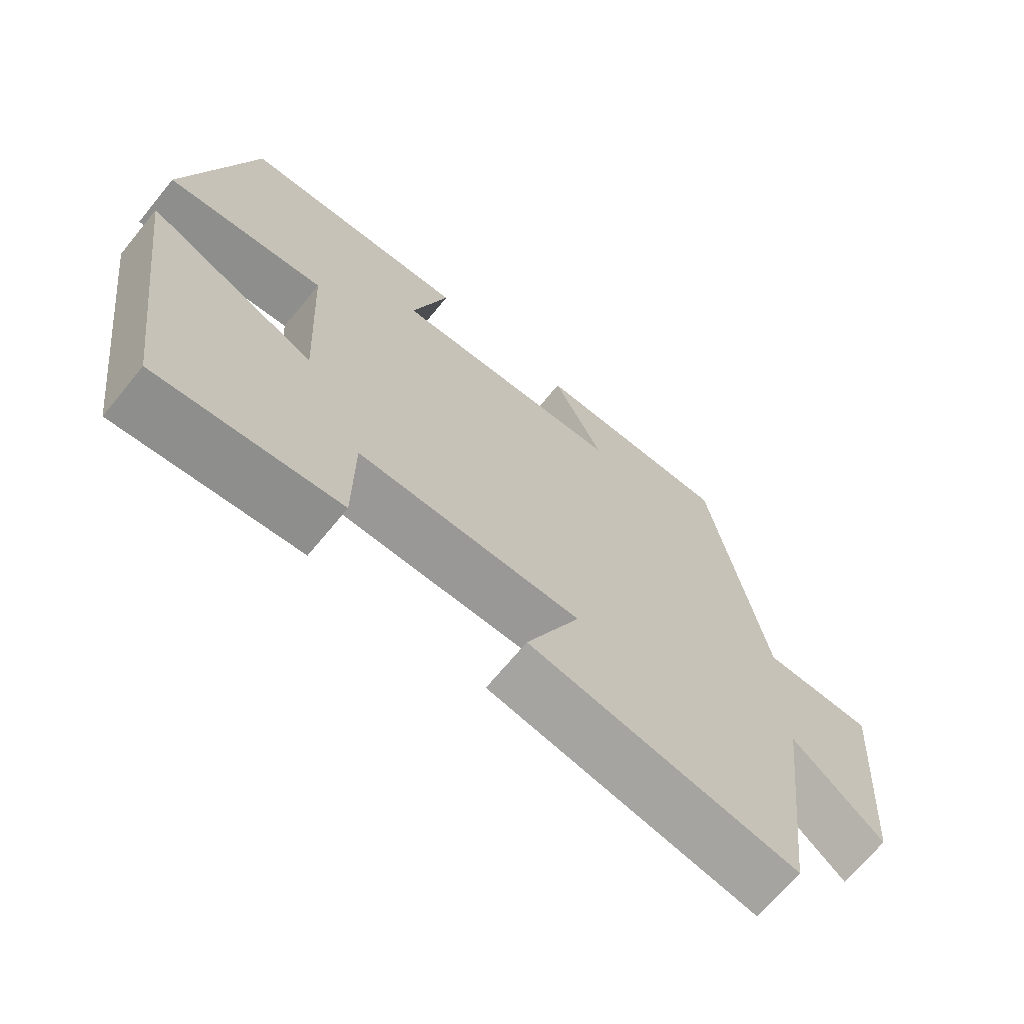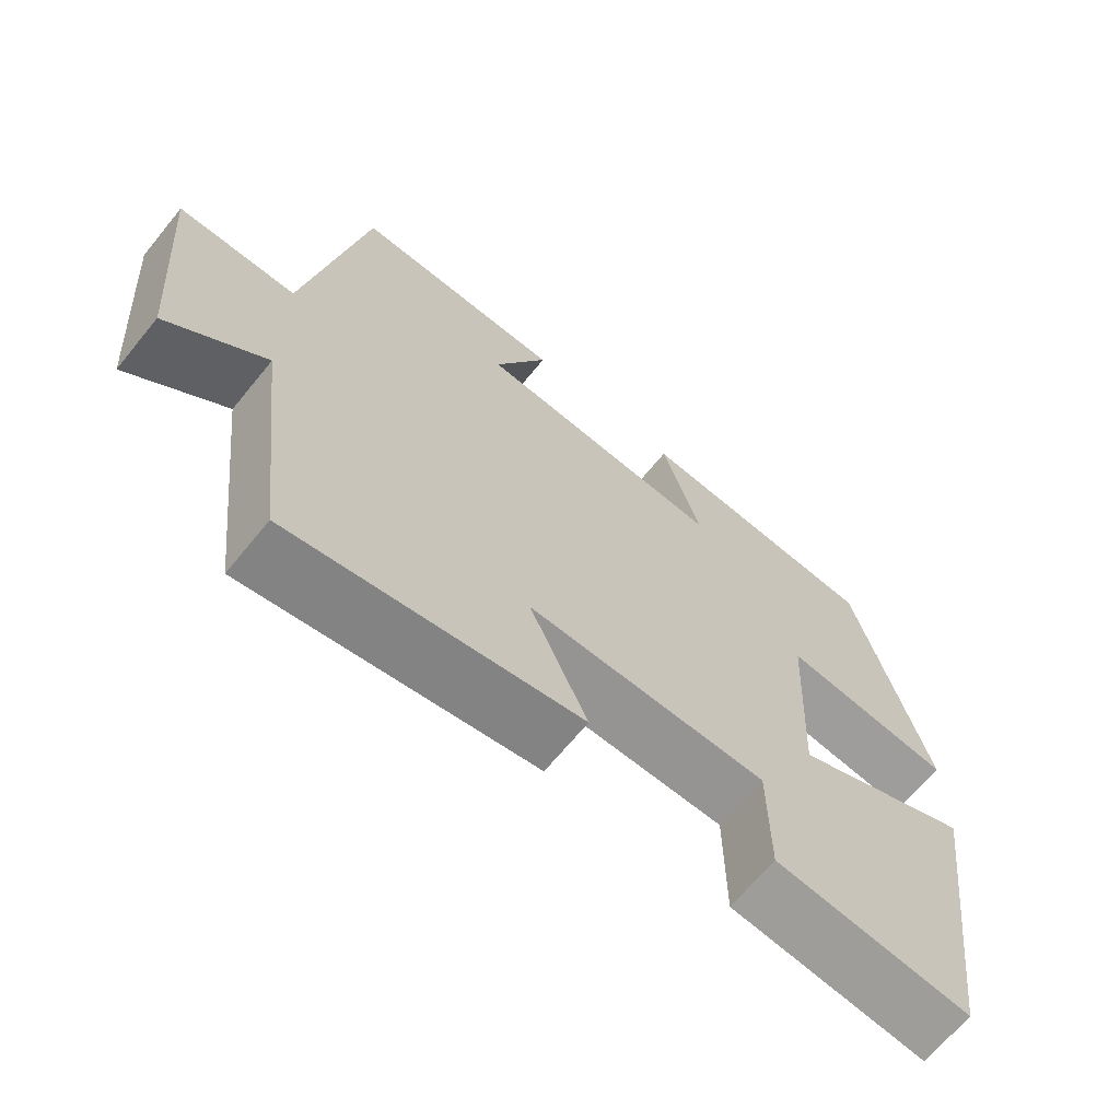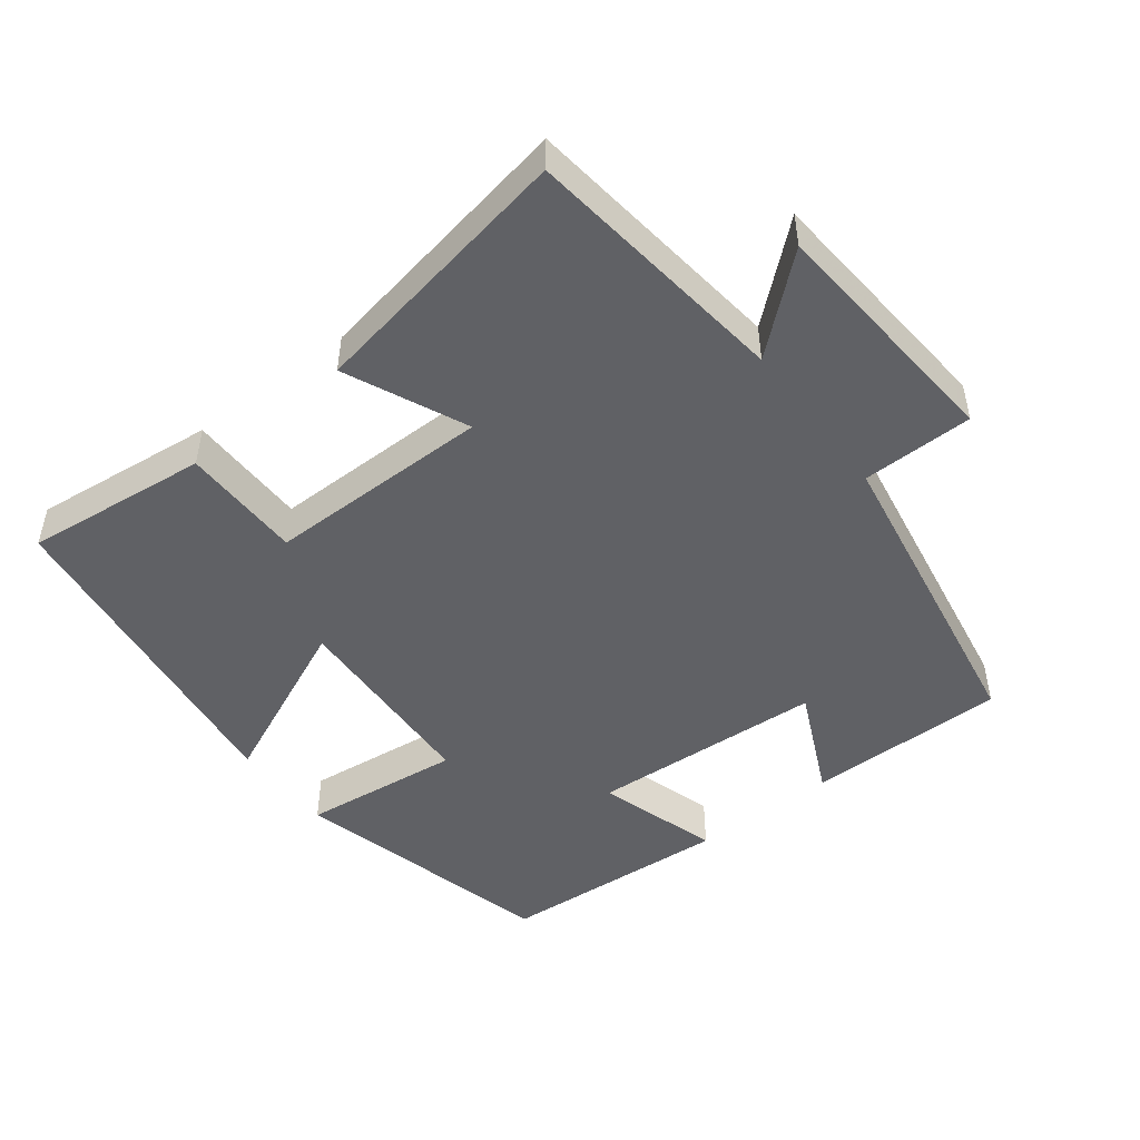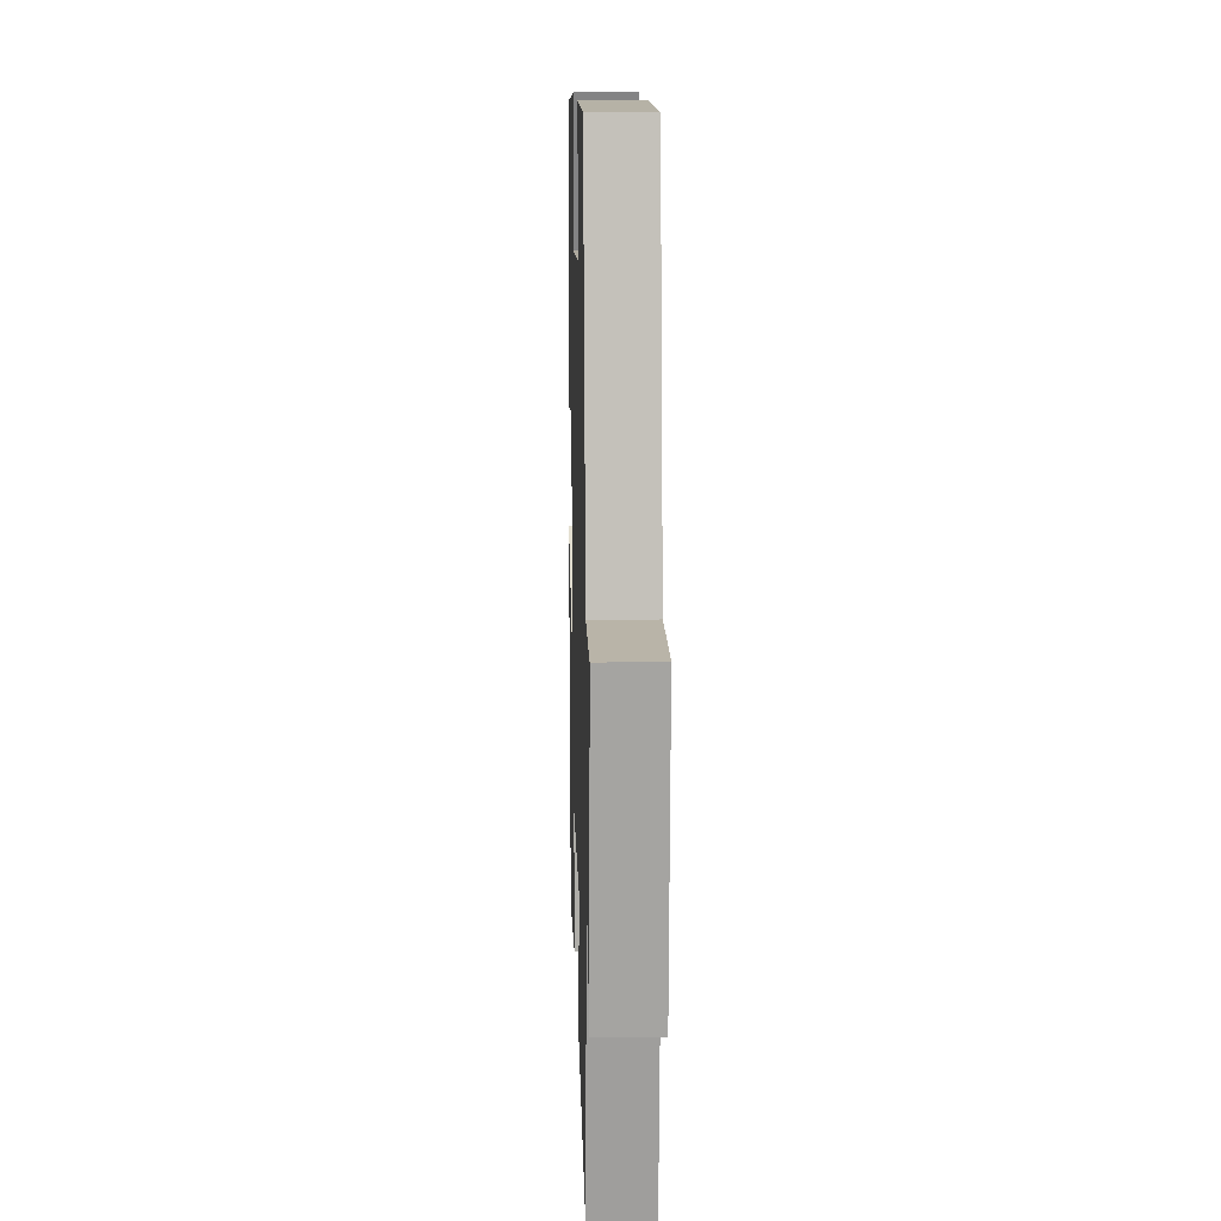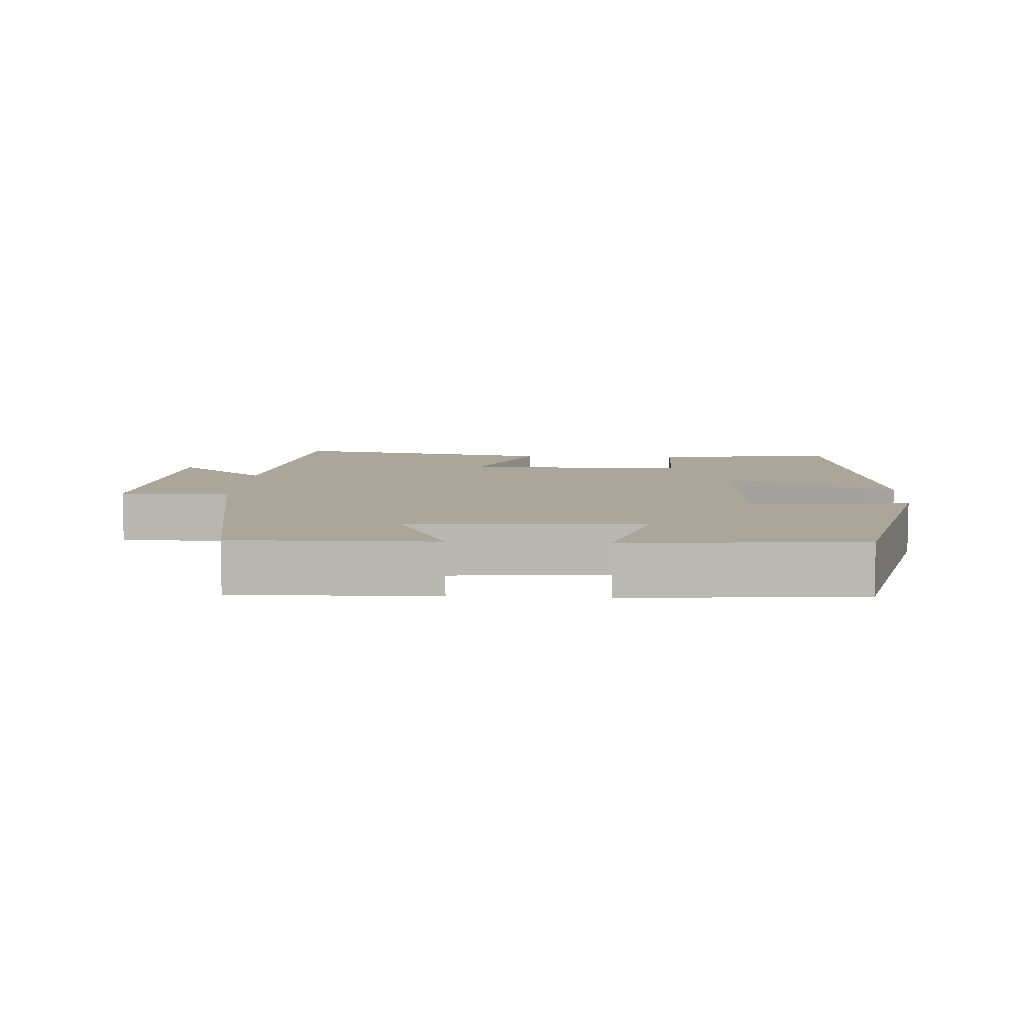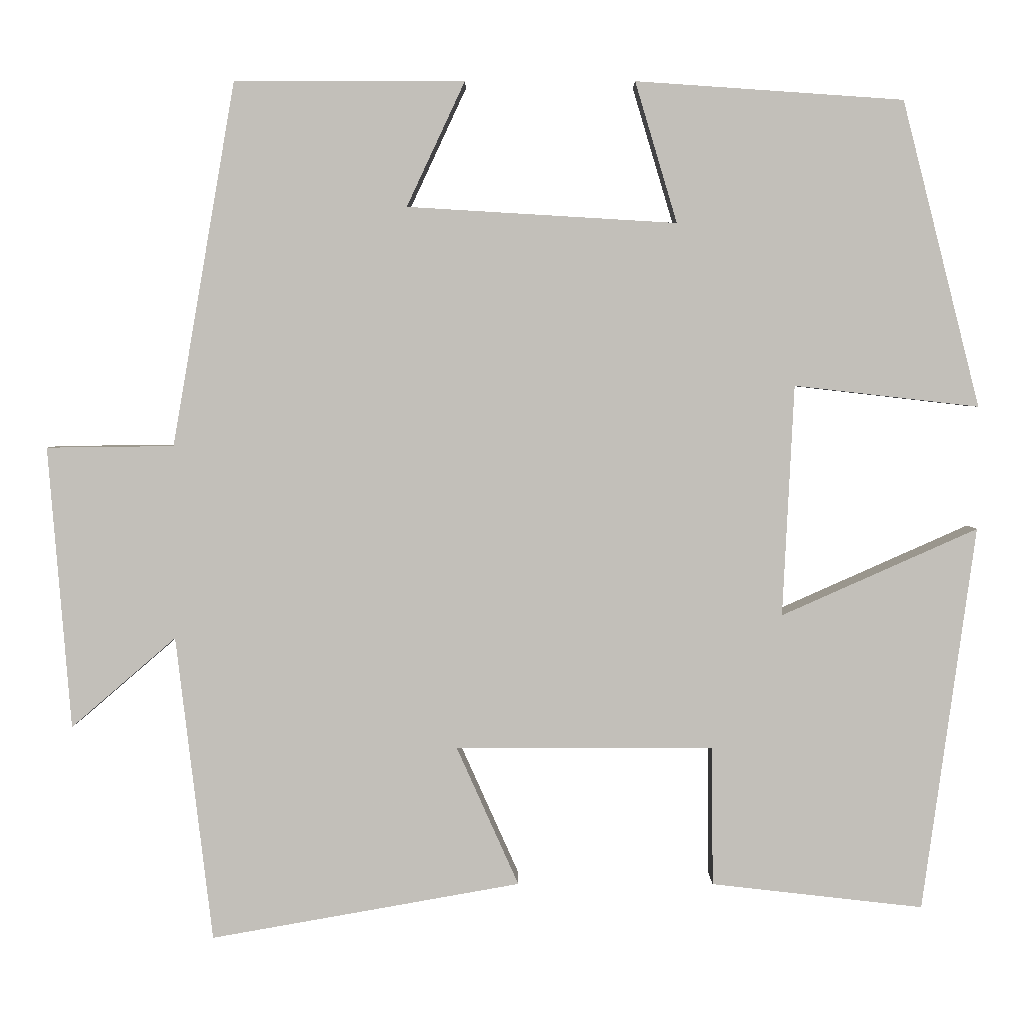
<metadata>
{"format":"obj","ext":"obj","renderer":"f3d","projection":"perspective","resolution":1024,"background":"white","views":[{"elev":-68.6,"azim":140.6,"up":"+Z"},{"elev":-67.2,"azim":-39.3,"up":"+Z"},{"elev":-48.4,"azim":-142.4,"up":"+Y"},{"elev":12.4,"azim":-91.7,"up":"+Z"},{"elev":7.8,"azim":2.8,"up":"+Y"},{"elev":3.2,"azim":0.3,"up":"+Z"}]}
</metadata>
<code>
v 0.435 0.07 -0.529
v 0.173 0.07 -0.5
v 0.172 0.07 -0.328
v -0.148 0.07 -0.328
v -0.071 0.07 -0.5
v -0.455 0.07 -0.569
v -0.5 0.07 -0.19
v -0.63 0.07 -0.302
v -0.658 0.07 0.048
v -0.5 0.07 0.05
v -0.422 0.07 0.501
v -0.137 0.07 0.5
v -0.209 0.07 0.346
v 0.125 0.07 0.326
v 0.073 0.07 0.5
v 0.404 0.07 0.477
v 0.5 0.07 0.099
v 0.272 0.07 0.125
v 0.258 0.07 -0.161
v 0.5 0.07 -0.053
v 0.435 0 -0.529
v 0.173 0 -0.5
v 0.172 0 -0.328
v -0.148 0 -0.328
v -0.071 0 -0.5
v -0.455 0 -0.569
v -0.5 0 -0.19
v -0.63 0 -0.302
v -0.658 0 0.048
v -0.5 0 0.05
v -0.422 0 0.501
v -0.137 0 0.5
v -0.209 0 0.346
v 0.125 0 0.326
v 0.073 0 0.5
v 0.404 0 0.477
v 0.5 0 0.099
v 0.272 0 0.125
v 0.258 0 -0.161
v 0.5 0 -0.053
f 1 2 3
f 20 1 3
f 19 20 3
f 18 19 3 4
f 16 17 18
f 15 16 18
f 14 15 18
f 13 14 18 4
f 10 11 12 13
f 10 13 4
f 7 8 9 10
f 6 7 10
f 5 6 10
f 4 5 10
f 23 22 21
f 23 21 40
f 23 40 39
f 24 23 39 38
f 38 37 36
f 38 36 35
f 38 35 34
f 24 38 34 33
f 33 32 31 30
f 24 33 30
f 30 29 28 27
f 30 27 26
f 30 26 25
f 30 25 24
f 1 21 22 2
f 2 22 23 3
f 3 23 24 4
f 4 24 25 5
f 5 25 26 6
f 6 26 27 7
f 7 27 28 8
f 8 28 29 9
f 9 29 30 10
f 10 30 31 11
f 11 31 32 12
f 12 32 33 13
f 13 33 34 14
f 14 34 35 15
f 15 35 36 16
f 16 36 37 17
f 17 37 38 18
f 18 38 39 19
f 19 39 40 20
f 20 40 21 1

</code>
